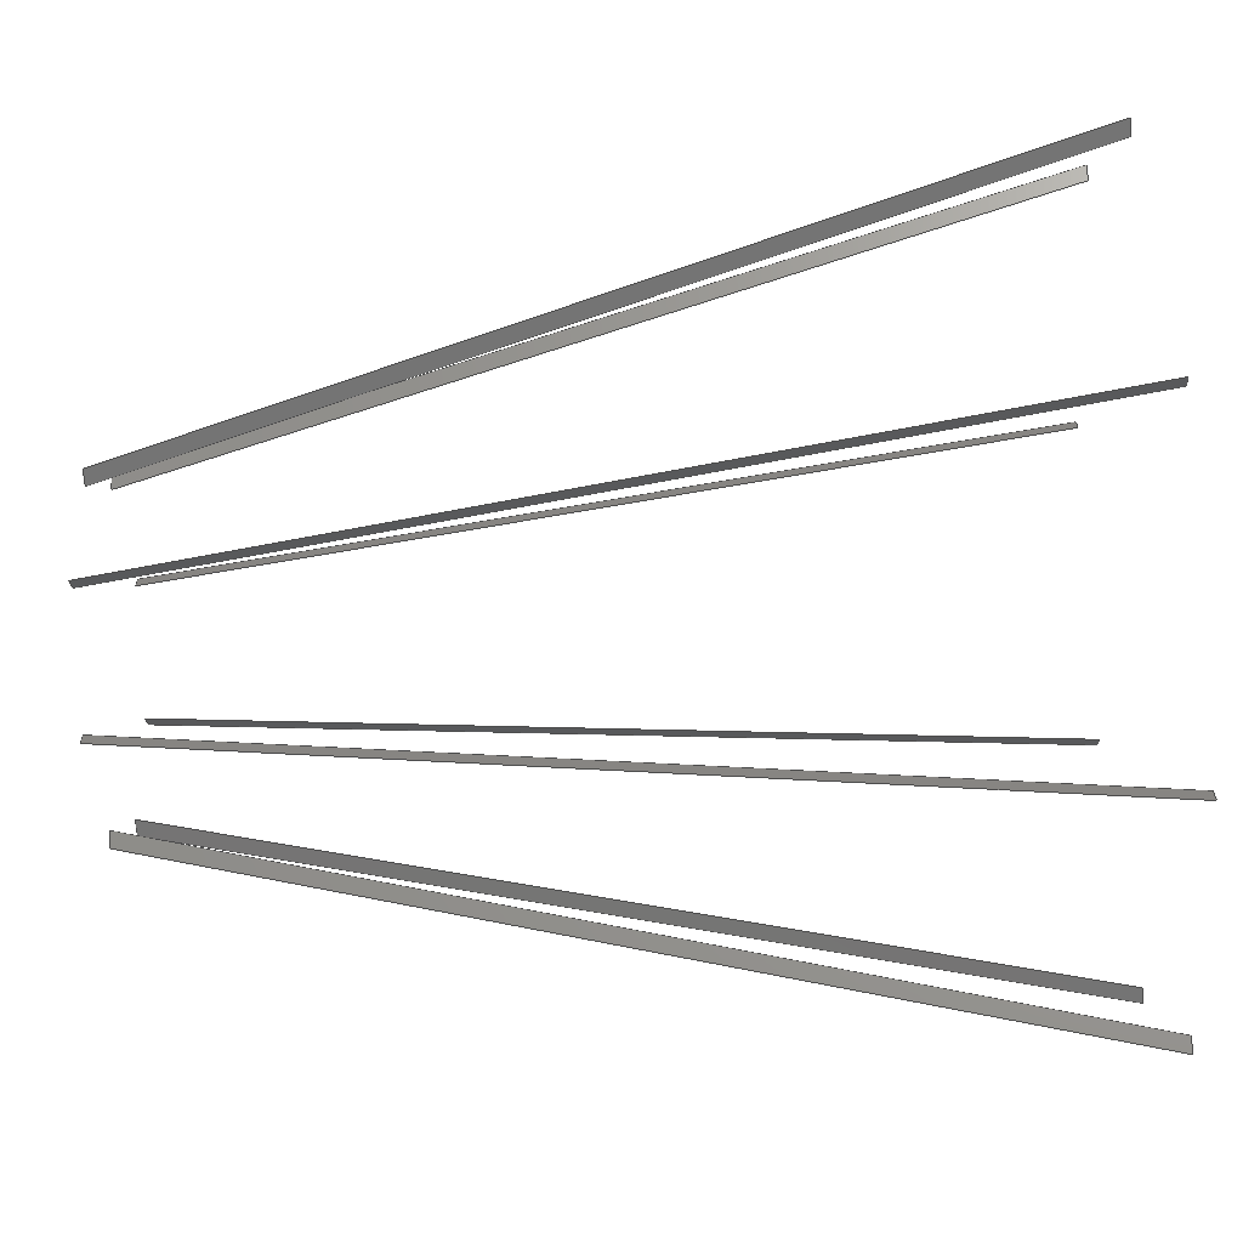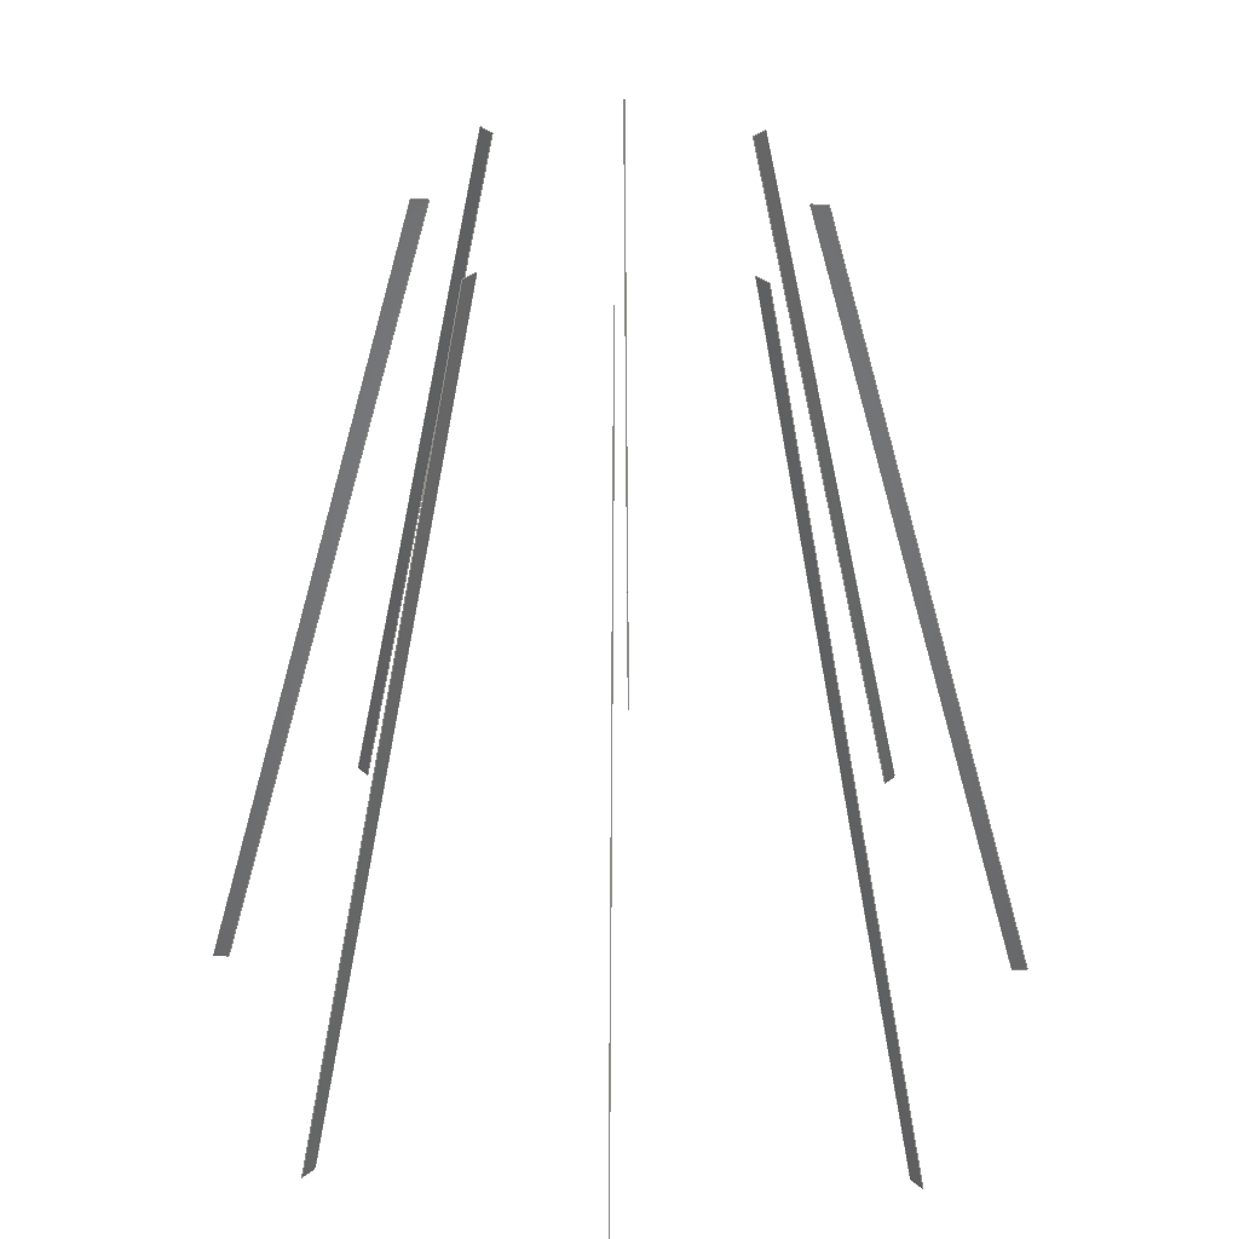
<metadata>
{"format":"step","ext":"stp","renderer":"f3d","projection":"perspective","resolution":1024,"background":"white","views":[{"elev":-66.6,"azim":94.3,"up":"+Y"},{"elev":38.5,"azim":-43.6,"up":"+Z"}]}
</metadata>
<code>
ISO-10303-21;
DATA;
#1=PRODUCT('Cone_CAD','','',(#333)) ;
#2=APPLICATION_CONTEXT('configuration controlled 3D design of mechanical parts and assemblies') ;
#3=PRODUCT_DEFINITION('',' ',#345,#250) ;
#4=SECURITY_CLASSIFICATION(' ',' ',#5) ;
#5=SECURITY_CLASSIFICATION_LEVEL('unclassified') ;
#6=CARTESIAN_POINT(' ',(0,0,0)) ;
#7=CARTESIAN_POINT('Axis2P3D Location',(90,0,140)) ;
#8=CARTESIAN_POINT('Line Origine',(127.5,0,3.481e-14)) ;
#9=CARTESIAN_POINT('Vertex',(125,0,1.776e-15)) ;
#10=CARTESIAN_POINT('Vertex',(130,0,6.783e-14)) ;
#11=CARTESIAN_POINT('Line Origine',(92.5,0,140)) ;
#12=CARTESIAN_POINT('Vertex',(55,0,280)) ;
#13=CARTESIAN_POINT('Line Origine',(52.5,0,280)) ;
#14=CARTESIAN_POINT('Vertex',(50,0,280)) ;
#15=CARTESIAN_POINT('Line Origine',(87.5,0,140)) ;
#16=CARTESIAN_POINT('Axis2P3D Location',(63.64,63.64,140)) ;
#17=CARTESIAN_POINT('Line Origine',(90.16,90.16,3.481e-14)) ;
#18=CARTESIAN_POINT('Vertex',(88.39,88.39,1.776e-15)) ;
#19=CARTESIAN_POINT('Vertex',(91.92,91.92,6.783e-14)) ;
#20=CARTESIAN_POINT('Line Origine',(65.41,65.41,140)) ;
#21=CARTESIAN_POINT('Vertex',(38.89,38.89,280)) ;
#22=CARTESIAN_POINT('Line Origine',(37.12,37.12,280)) ;
#23=CARTESIAN_POINT('Vertex',(35.36,35.36,280)) ;
#24=CARTESIAN_POINT('Line Origine',(61.87,61.87,140)) ;
#25=CARTESIAN_POINT('Axis2P3D Location',(-8.7e-15,90,140)) ;
#26=CARTESIAN_POINT('Line Origine',(-6.404e-15,127.5,3.481e-14)) ;
#27=CARTESIAN_POINT('Vertex',(-6.557e-15,125,1.776e-15)) ;
#28=CARTESIAN_POINT('Vertex',(-6.251e-15,130,6.783e-14)) ;
#29=CARTESIAN_POINT('Line Origine',(-8.547e-15,92.5,140)) ;
#30=CARTESIAN_POINT('Vertex',(-1.084e-14,55,280)) ;
#31=CARTESIAN_POINT('Line Origine',(-1.1e-14,52.5,280)) ;
#32=CARTESIAN_POINT('Vertex',(-1.115e-14,50,280)) ;
#33=CARTESIAN_POINT('Line Origine',(-8.853e-15,87.5,140)) ;
#34=CARTESIAN_POINT('Axis2P3D Location',(-63.64,63.64,140)) ;
#35=CARTESIAN_POINT('Line Origine',(-90.16,90.16,3.481e-14)) ;
#36=CARTESIAN_POINT('Vertex',(-88.39,88.39,1.776e-15)) ;
#37=CARTESIAN_POINT('Vertex',(-91.92,91.92,6.783e-14)) ;
#38=CARTESIAN_POINT('Line Origine',(-65.41,65.41,140)) ;
#39=CARTESIAN_POINT('Vertex',(-38.89,38.89,280)) ;
#40=CARTESIAN_POINT('Line Origine',(-37.12,37.12,280)) ;
#41=CARTESIAN_POINT('Vertex',(-35.36,35.36,280)) ;
#42=CARTESIAN_POINT('Line Origine',(-61.87,61.87,140)) ;
#43=CARTESIAN_POINT('Line Origine',(-127.5,0,-1.897e-12)) ;
#44=CARTESIAN_POINT('Vertex',(-125,0,-1.876e-12)) ;
#45=CARTESIAN_POINT('Vertex',(-130,0,-1.918e-12)) ;
#46=CARTESIAN_POINT('Line Origine',(-92.5,0,140)) ;
#47=CARTESIAN_POINT('Vertex',(-55,0,280)) ;
#48=CARTESIAN_POINT('Line Origine',(-52.5,0,280)) ;
#49=CARTESIAN_POINT('Vertex',(-50,0,280)) ;
#50=CARTESIAN_POINT('Line Origine',(-87.5,0,140)) ;
#51=CARTESIAN_POINT('Axis2P3D Location',(-63.64,-63.64,140)) ;
#52=CARTESIAN_POINT('Line Origine',(-90.16,-90.16,3.486e-14)) ;
#53=CARTESIAN_POINT('Vertex',(-88.39,-88.39,1.998e-15)) ;
#54=CARTESIAN_POINT('Vertex',(-91.92,-91.92,6.772e-14)) ;
#55=CARTESIAN_POINT('Line Origine',(-65.41,-65.41,140)) ;
#56=CARTESIAN_POINT('Vertex',(-38.89,-38.89,280)) ;
#57=CARTESIAN_POINT('Line Origine',(-37.12,-37.12,280)) ;
#58=CARTESIAN_POINT('Vertex',(-35.36,-35.36,280)) ;
#59=CARTESIAN_POINT('Line Origine',(-61.87,-61.87,140)) ;
#60=CARTESIAN_POINT('Axis2P3D Location',(-1.653e-14,-90,140)) ;
#61=CARTESIAN_POINT('Line Origine',(-2.342e-14,-127.5,3.481e-14)) ;
#62=CARTESIAN_POINT('Vertex',(-2.296e-14,-125,1.776e-15)) ;
#63=CARTESIAN_POINT('Vertex',(-2.388e-14,-130,6.783e-14)) ;
#64=CARTESIAN_POINT('Line Origine',(-1.699e-14,-92.5,140)) ;
#65=CARTESIAN_POINT('Vertex',(-1.01e-14,-55,280)) ;
#66=CARTESIAN_POINT('Line Origine',(-9.644e-15,-52.5,280)) ;
#67=CARTESIAN_POINT('Vertex',(-9.185e-15,-50,280)) ;
#68=CARTESIAN_POINT('Line Origine',(-1.607e-14,-87.5,140)) ;
#69=CARTESIAN_POINT('Axis2P3D Location',(63.64,-63.64,140)) ;
#70=CARTESIAN_POINT('Line Origine',(90.16,-90.16,3.481e-14)) ;
#71=CARTESIAN_POINT('Vertex',(88.39,-88.39,1.776e-15)) ;
#72=CARTESIAN_POINT('Vertex',(91.92,-91.92,6.783e-14)) ;
#73=CARTESIAN_POINT('Line Origine',(65.41,-65.41,140)) ;
#74=CARTESIAN_POINT('Vertex',(38.89,-38.89,280)) ;
#75=CARTESIAN_POINT('Line Origine',(37.12,-37.12,280)) ;
#76=CARTESIAN_POINT('Vertex',(35.36,-35.36,280)) ;
#77=CARTESIAN_POINT('Line Origine',(61.87,-61.87,140)) ;
#78=DIRECTION('Axis2P3D Direction',(0,1,-0)) ;
#79=DIRECTION('Axis2P3D XDirection',(-0.2587,0,0.9659)) ;
#80=DIRECTION('Vector Direction',(1,0,1.321e-14)) ;
#81=DIRECTION('Vector Direction',(0.2587,0,-0.9659)) ;
#82=DIRECTION('Vector Direction',(1,0,0)) ;
#83=DIRECTION('Vector Direction',(0.2587,0,-0.9659)) ;
#84=DIRECTION('Axis2P3D Direction',(-0.7071,0.7071,0)) ;
#85=DIRECTION('Axis2P3D XDirection',(-0.183,-0.183,0.9659)) ;
#86=DIRECTION('Vector Direction',(0.7071,0.7071,1.321e-14)) ;
#87=DIRECTION('Vector Direction',(0.183,0.183,-0.9659)) ;
#88=DIRECTION('Vector Direction',(0.7071,0.7071,0)) ;
#89=DIRECTION('Vector Direction',(0.183,0.183,-0.9659)) ;
#90=DIRECTION('Axis2P3D Direction',(-1,6.123e-17,0)) ;
#91=DIRECTION('Axis2P3D XDirection',(-1.584e-17,-0.2587,0.9659)) ;
#92=DIRECTION('Vector Direction',(6.123e-17,1,1.321e-14)) ;
#93=DIRECTION('Vector Direction',(1.584e-17,0.2587,-0.9659)) ;
#94=DIRECTION('Vector Direction',(6.123e-17,1,0)) ;
#95=DIRECTION('Vector Direction',(1.584e-17,0.2587,-0.9659)) ;
#96=DIRECTION('Axis2P3D Direction',(-0.7071,-0.7071,0)) ;
#97=DIRECTION('Axis2P3D XDirection',(0.183,-0.183,0.9659)) ;
#98=DIRECTION('Vector Direction',(-0.7071,0.7071,1.321e-14)) ;
#99=DIRECTION('Vector Direction',(-0.183,0.183,-0.9659)) ;
#100=DIRECTION('Vector Direction',(-0.7071,0.7071,0)) ;
#101=DIRECTION('Vector Direction',(-0.183,0.183,-0.9659)) ;
#102=DIRECTION('Vector Direction',(1,0,8.527e-15)) ;
#103=DIRECTION('Vector Direction',(-0.2587,0,-0.9659)) ;
#104=DIRECTION('Vector Direction',(1,0,0)) ;
#105=DIRECTION('Vector Direction',(-0.2587,0,-0.9659)) ;
#106=DIRECTION('Axis2P3D Direction',(0.7071,-0.7071,0)) ;
#107=DIRECTION('Axis2P3D XDirection',(0.183,0.183,0.9659)) ;
#108=DIRECTION('Vector Direction',(-0.7071,-0.7071,1.315e-14)) ;
#109=DIRECTION('Vector Direction',(-0.183,-0.183,-0.9659)) ;
#110=DIRECTION('Vector Direction',(-0.7071,-0.7071,0)) ;
#111=DIRECTION('Vector Direction',(-0.183,-0.183,-0.9659)) ;
#112=DIRECTION('Axis2P3D Direction',(1,-1.837e-16,-6.163e-33)) ;
#113=DIRECTION('Axis2P3D XDirection',(4.753e-17,0.2587,0.9659)) ;
#114=DIRECTION('Vector Direction',(-1.837e-16,-1,1.321e-14)) ;
#115=DIRECTION('Vector Direction',(-4.753e-17,-0.2587,-0.9659)) ;
#116=DIRECTION('Vector Direction',(-1.837e-16,-1,0)) ;
#117=DIRECTION('Vector Direction',(-4.753e-17,-0.2587,-0.9659)) ;
#118=DIRECTION('Axis2P3D Direction',(0.7071,0.7071,1.388e-17)) ;
#119=DIRECTION('Axis2P3D XDirection',(-0.183,0.183,0.9659)) ;
#120=DIRECTION('Vector Direction',(0.7071,-0.7071,1.321e-14)) ;
#121=DIRECTION('Vector Direction',(0.183,-0.183,-0.9659)) ;
#122=DIRECTION('Vector Direction',(0.7071,-0.7071,0)) ;
#123=DIRECTION('Vector Direction',(0.183,-0.183,-0.9659)) ;
#124=AXIS2_PLACEMENT_3D(' ',#6,$,$) ;
#125=AXIS2_PLACEMENT_3D('Plane Axis2P3D',#7,#78,#79) ;
#126=AXIS2_PLACEMENT_3D('Plane Axis2P3D',#16,#84,#85) ;
#127=AXIS2_PLACEMENT_3D('Plane Axis2P3D',#25,#90,#91) ;
#128=AXIS2_PLACEMENT_3D('Plane Axis2P3D',#34,#96,#97) ;
#129=AXIS2_PLACEMENT_3D('Plane Axis2P3D',#51,#106,#107) ;
#130=AXIS2_PLACEMENT_3D('Plane Axis2P3D',#60,#112,#113) ;
#131=AXIS2_PLACEMENT_3D('Plane Axis2P3D',#69,#118,#119) ;
#132=PRODUCT_DEFINITION_SHAPE(' ',' ',#3) ;
#133=APPROVAL_PERSON_ORGANIZATION(#134,#137,#139) ;
#134=PERSON_AND_ORGANIZATION(#135,#136) ;
#135=PERSON(' ',' ',' ',$,$,$) ;
#136=ORGANIZATION(' ',' ',' ') ;
#137=APPROVAL(#138,' ') ;
#138=APPROVAL_STATUS('not_yet_approved') ;
#139=APPROVAL_ROLE('APPROVER') ;
#140=DATE_AND_TIME(#234,#141) ;
#141=LOCAL_TIME(11,14,45,#142) ;
#142=COORDINATED_UNIVERSAL_TIME_OFFSET(0,0,.AHEAD.) ;
#143=ORIENTED_EDGE('',*,*,#251,.T.) ;
#144=ORIENTED_EDGE('',*,*,#252,.F.) ;
#145=ORIENTED_EDGE('',*,*,#253,.F.) ;
#146=ORIENTED_EDGE('',*,*,#254,.T.) ;
#147=ORIENTED_EDGE('',*,*,#255,.T.) ;
#148=ORIENTED_EDGE('',*,*,#256,.F.) ;
#149=ORIENTED_EDGE('',*,*,#257,.F.) ;
#150=ORIENTED_EDGE('',*,*,#258,.T.) ;
#151=ORIENTED_EDGE('',*,*,#259,.T.) ;
#152=ORIENTED_EDGE('',*,*,#260,.F.) ;
#153=ORIENTED_EDGE('',*,*,#261,.F.) ;
#154=ORIENTED_EDGE('',*,*,#262,.T.) ;
#155=ORIENTED_EDGE('',*,*,#263,.T.) ;
#156=ORIENTED_EDGE('',*,*,#264,.F.) ;
#157=ORIENTED_EDGE('',*,*,#265,.F.) ;
#158=ORIENTED_EDGE('',*,*,#266,.T.) ;
#159=ORIENTED_EDGE('',*,*,#267,.T.) ;
#160=ORIENTED_EDGE('',*,*,#268,.F.) ;
#161=ORIENTED_EDGE('',*,*,#269,.F.) ;
#162=ORIENTED_EDGE('',*,*,#270,.T.) ;
#163=ORIENTED_EDGE('',*,*,#271,.T.) ;
#164=ORIENTED_EDGE('',*,*,#272,.F.) ;
#165=ORIENTED_EDGE('',*,*,#273,.F.) ;
#166=ORIENTED_EDGE('',*,*,#274,.T.) ;
#167=ORIENTED_EDGE('',*,*,#275,.T.) ;
#168=ORIENTED_EDGE('',*,*,#276,.F.) ;
#169=ORIENTED_EDGE('',*,*,#277,.F.) ;
#170=ORIENTED_EDGE('',*,*,#278,.T.) ;
#171=ORIENTED_EDGE('',*,*,#279,.T.) ;
#172=ORIENTED_EDGE('',*,*,#280,.F.) ;
#173=ORIENTED_EDGE('',*,*,#281,.F.) ;
#174=ORIENTED_EDGE('',*,*,#282,.T.) ;
#175=OPEN_SHELL('Multi-sections Surface0.3',(#224)) ;
#176=OPEN_SHELL('CircPattern0.3',(#225)) ;
#177=OPEN_SHELL('CircPattern0.3',(#226)) ;
#178=OPEN_SHELL('CircPattern0.3',(#227)) ;
#179=OPEN_SHELL('CircPattern0.3',(#228)) ;
#180=OPEN_SHELL('CircPattern0.3',(#229)) ;
#181=OPEN_SHELL('CircPattern0.3',(#230)) ;
#182=OPEN_SHELL('CircPattern0.3',(#231)) ;
#183=SHELL_BASED_SURFACE_MODEL('NONE',(#175)) ;
#184=SHELL_BASED_SURFACE_MODEL('NONE',(#176)) ;
#185=SHELL_BASED_SURFACE_MODEL('NONE',(#177)) ;
#186=SHELL_BASED_SURFACE_MODEL('NONE',(#178)) ;
#187=SHELL_BASED_SURFACE_MODEL('NONE',(#179)) ;
#188=SHELL_BASED_SURFACE_MODEL('NONE',(#180)) ;
#189=SHELL_BASED_SURFACE_MODEL('NONE',(#181)) ;
#190=SHELL_BASED_SURFACE_MODEL('NONE',(#182)) ;
#191=VECTOR('Line Direction',#80,1) ;
#192=VECTOR('Line Direction',#81,1) ;
#193=VECTOR('Line Direction',#82,1) ;
#194=VECTOR('Line Direction',#83,1) ;
#195=VECTOR('Line Direction',#86,1) ;
#196=VECTOR('Line Direction',#87,1) ;
#197=VECTOR('Line Direction',#88,1) ;
#198=VECTOR('Line Direction',#89,1) ;
#199=VECTOR('Line Direction',#92,1) ;
#200=VECTOR('Line Direction',#93,1) ;
#201=VECTOR('Line Direction',#94,1) ;
#202=VECTOR('Line Direction',#95,1) ;
#203=VECTOR('Line Direction',#98,1) ;
#204=VECTOR('Line Direction',#99,1) ;
#205=VECTOR('Line Direction',#100,1) ;
#206=VECTOR('Line Direction',#101,1) ;
#207=VECTOR('Line Direction',#102,1) ;
#208=VECTOR('Line Direction',#103,1) ;
#209=VECTOR('Line Direction',#104,1) ;
#210=VECTOR('Line Direction',#105,1) ;
#211=VECTOR('Line Direction',#108,1) ;
#212=VECTOR('Line Direction',#109,1) ;
#213=VECTOR('Line Direction',#110,1) ;
#214=VECTOR('Line Direction',#111,1) ;
#215=VECTOR('Line Direction',#114,1) ;
#216=VECTOR('Line Direction',#115,1) ;
#217=VECTOR('Line Direction',#116,1) ;
#218=VECTOR('Line Direction',#117,1) ;
#219=VECTOR('Line Direction',#120,1) ;
#220=VECTOR('Line Direction',#121,1) ;
#221=VECTOR('Line Direction',#122,1) ;
#222=VECTOR('Line Direction',#123,1) ;
#223=SHAPE_REPRESENTATION(' ',(#124),#383) ;
#224=ADVANCED_FACE('Multi-sections Surface0.3',(#291),#335,.F.) ;
#225=ADVANCED_FACE('CircPattern0.3',(#292),#336,.F.) ;
#226=ADVANCED_FACE('CircPattern0.3',(#293),#337,.F.) ;
#227=ADVANCED_FACE('CircPattern0.3',(#294),#338,.F.) ;
#228=ADVANCED_FACE('CircPattern0.3',(#295),#335,.T.) ;
#229=ADVANCED_FACE('CircPattern0.3',(#296),#339,.F.) ;
#230=ADVANCED_FACE('CircPattern0.3',(#297),#340,.F.) ;
#231=ADVANCED_FACE('CircPattern0.3',(#298),#341,.F.) ;
#232=APPLICATION_PROTOCOL_DEFINITION('international standard','config_control_design',1994,#2) ;
#233=APPROVAL_DATE_TIME(#140,#137) ;
#234=CALENDAR_DATE(2021,24,11) ;
#235=CC_DESIGN_APPROVAL(#137,(#4,#345,#3)) ;
#236=CC_DESIGN_DATE_AND_TIME_ASSIGNMENT(#140,#238,(#4)) ;
#237=CC_DESIGN_DATE_AND_TIME_ASSIGNMENT(#140,#239,(#3)) ;
#238=DATE_TIME_ROLE('classification_date') ;
#239=DATE_TIME_ROLE('creation_date') ;
#240=CC_DESIGN_PERSON_AND_ORGANIZATION_ASSIGNMENT(#134,#244,(#4)) ;
#241=CC_DESIGN_PERSON_AND_ORGANIZATION_ASSIGNMENT(#134,#245,(#345)) ;
#242=CC_DESIGN_PERSON_AND_ORGANIZATION_ASSIGNMENT(#134,#246,(#345,#3)) ;
#243=CC_DESIGN_PERSON_AND_ORGANIZATION_ASSIGNMENT(#134,#247,(#1)) ;
#244=PERSON_AND_ORGANIZATION_ROLE('classification_officer') ;
#245=PERSON_AND_ORGANIZATION_ROLE('design_supplier') ;
#246=PERSON_AND_ORGANIZATION_ROLE('creator') ;
#247=PERSON_AND_ORGANIZATION_ROLE('design_owner') ;
#248=CC_DESIGN_SECURITY_CLASSIFICATION(#4,(#345)) ;
#249=SHAPE_REPRESENTATION_RELATIONSHIP(' ',' ',#223,#332) ;
#250=DESIGN_CONTEXT(' ',#2,'design') ;
#251=EDGE_CURVE('',#348,#349,#300,.T.) ;
#252=EDGE_CURVE('',#350,#349,#301,.T.) ;
#253=EDGE_CURVE('',#351,#350,#302,.T.) ;
#254=EDGE_CURVE('',#351,#348,#303,.T.) ;
#255=EDGE_CURVE('',#352,#353,#304,.T.) ;
#256=EDGE_CURVE('',#354,#353,#305,.T.) ;
#257=EDGE_CURVE('',#355,#354,#306,.T.) ;
#258=EDGE_CURVE('',#355,#352,#307,.T.) ;
#259=EDGE_CURVE('',#356,#357,#308,.T.) ;
#260=EDGE_CURVE('',#358,#357,#309,.T.) ;
#261=EDGE_CURVE('',#359,#358,#310,.T.) ;
#262=EDGE_CURVE('',#359,#356,#311,.T.) ;
#263=EDGE_CURVE('',#360,#361,#312,.T.) ;
#264=EDGE_CURVE('',#362,#361,#313,.T.) ;
#265=EDGE_CURVE('',#363,#362,#314,.T.) ;
#266=EDGE_CURVE('',#363,#360,#315,.T.) ;
#267=EDGE_CURVE('',#364,#365,#316,.F.) ;
#268=EDGE_CURVE('',#366,#365,#317,.T.) ;
#269=EDGE_CURVE('',#367,#366,#318,.F.) ;
#270=EDGE_CURVE('',#367,#364,#319,.T.) ;
#271=EDGE_CURVE('',#368,#369,#320,.T.) ;
#272=EDGE_CURVE('',#370,#369,#321,.T.) ;
#273=EDGE_CURVE('',#371,#370,#322,.T.) ;
#274=EDGE_CURVE('',#371,#368,#323,.T.) ;
#275=EDGE_CURVE('',#372,#373,#324,.T.) ;
#276=EDGE_CURVE('',#374,#373,#325,.T.) ;
#277=EDGE_CURVE('',#375,#374,#326,.T.) ;
#278=EDGE_CURVE('',#375,#372,#327,.T.) ;
#279=EDGE_CURVE('',#376,#377,#328,.T.) ;
#280=EDGE_CURVE('',#378,#377,#329,.T.) ;
#281=EDGE_CURVE('',#379,#378,#330,.T.) ;
#282=EDGE_CURVE('',#379,#376,#331,.T.) ;
#283=EDGE_LOOP('',(#143,#144,#145,#146)) ;
#284=EDGE_LOOP('',(#147,#148,#149,#150)) ;
#285=EDGE_LOOP('',(#151,#152,#153,#154)) ;
#286=EDGE_LOOP('',(#155,#156,#157,#158)) ;
#287=EDGE_LOOP('',(#159,#160,#161,#162)) ;
#288=EDGE_LOOP('',(#163,#164,#165,#166)) ;
#289=EDGE_LOOP('',(#167,#168,#169,#170)) ;
#290=EDGE_LOOP('',(#171,#172,#173,#174)) ;
#291=FACE_OUTER_BOUND('',#283,.T.) ;
#292=FACE_OUTER_BOUND('',#284,.T.) ;
#293=FACE_OUTER_BOUND('',#285,.T.) ;
#294=FACE_OUTER_BOUND('',#286,.T.) ;
#295=FACE_OUTER_BOUND('',#287,.T.) ;
#296=FACE_OUTER_BOUND('',#288,.T.) ;
#297=FACE_OUTER_BOUND('',#289,.T.) ;
#298=FACE_OUTER_BOUND('',#290,.T.) ;
#299=UNCERTAINTY_MEASURE_WITH_UNIT(LENGTH_MEASURE(0.005),#380,'distance_accuracy_value','CONFUSED CURVE UNCERTAINTY') ;
#300=LINE('Line',#8,#191) ;
#301=LINE('Line',#11,#192) ;
#302=LINE('Line',#13,#193) ;
#303=LINE('Line',#15,#194) ;
#304=LINE('Line',#17,#195) ;
#305=LINE('Line',#20,#196) ;
#306=LINE('Line',#22,#197) ;
#307=LINE('Line',#24,#198) ;
#308=LINE('Line',#26,#199) ;
#309=LINE('Line',#29,#200) ;
#310=LINE('Line',#31,#201) ;
#311=LINE('Line',#33,#202) ;
#312=LINE('Line',#35,#203) ;
#313=LINE('Line',#38,#204) ;
#314=LINE('Line',#40,#205) ;
#315=LINE('Line',#42,#206) ;
#316=LINE('Line',#43,#207) ;
#317=LINE('Line',#46,#208) ;
#318=LINE('Line',#48,#209) ;
#319=LINE('Line',#50,#210) ;
#320=LINE('Line',#52,#211) ;
#321=LINE('Line',#55,#212) ;
#322=LINE('Line',#57,#213) ;
#323=LINE('Line',#59,#214) ;
#324=LINE('Line',#61,#215) ;
#325=LINE('Line',#64,#216) ;
#326=LINE('Line',#66,#217) ;
#327=LINE('Line',#68,#218) ;
#328=LINE('Line',#70,#219) ;
#329=LINE('Line',#73,#220) ;
#330=LINE('Line',#75,#221) ;
#331=LINE('Line',#77,#222) ;
#332=MANIFOLD_SURFACE_SHAPE_REPRESENTATION('NONE',(#183,#184,#185,#186,#187,#188,#189,#190),#383) ;
#333=MECHANICAL_CONTEXT(' ',#2,'mechanical') ;
#334=PERSONAL_ADDRESS(' ',' ',' ',' ',' ',' ',' ',' ',' ',' ',' ',' ',(#135),' ') ;
#335=PLANE('',#125) ;
#336=PLANE('',#126) ;
#337=PLANE('',#127) ;
#338=PLANE('',#128) ;
#339=PLANE('',#129) ;
#340=PLANE('',#130) ;
#341=PLANE('',#131) ;
#342=PLANE_ANGLE_MEASURE_WITH_UNIT(PLANE_ANGLE_MEASURE(0.01745),#381) ;
#343=PRODUCT_CATEGORY('part',$) ;
#344=PRODUCT_CATEGORY_RELATIONSHIP(' ',' ',#343,#346) ;
#345=PRODUCT_DEFINITION_FORMATION_WITH_SPECIFIED_SOURCE('',' ',#1,.NOT_KNOWN.) ;
#346=PRODUCT_RELATED_PRODUCT_CATEGORY('detail',$,(#1)) ;
#347=SHAPE_DEFINITION_REPRESENTATION(#132,#223) ;
#348=VERTEX_POINT('',#9) ;
#349=VERTEX_POINT('',#10) ;
#350=VERTEX_POINT('',#12) ;
#351=VERTEX_POINT('',#14) ;
#352=VERTEX_POINT('',#18) ;
#353=VERTEX_POINT('',#19) ;
#354=VERTEX_POINT('',#21) ;
#355=VERTEX_POINT('',#23) ;
#356=VERTEX_POINT('',#27) ;
#357=VERTEX_POINT('',#28) ;
#358=VERTEX_POINT('',#30) ;
#359=VERTEX_POINT('',#32) ;
#360=VERTEX_POINT('',#36) ;
#361=VERTEX_POINT('',#37) ;
#362=VERTEX_POINT('',#39) ;
#363=VERTEX_POINT('',#41) ;
#364=VERTEX_POINT('',#44) ;
#365=VERTEX_POINT('',#45) ;
#366=VERTEX_POINT('',#47) ;
#367=VERTEX_POINT('',#49) ;
#368=VERTEX_POINT('',#53) ;
#369=VERTEX_POINT('',#54) ;
#370=VERTEX_POINT('',#56) ;
#371=VERTEX_POINT('',#58) ;
#372=VERTEX_POINT('',#62) ;
#373=VERTEX_POINT('',#63) ;
#374=VERTEX_POINT('',#65) ;
#375=VERTEX_POINT('',#67) ;
#376=VERTEX_POINT('',#71) ;
#377=VERTEX_POINT('',#72) ;
#378=VERTEX_POINT('',#74) ;
#379=VERTEX_POINT('',#76) ;
#380=(LENGTH_UNIT()NAMED_UNIT(*)SI_UNIT(.MILLI.,.METRE.)) ;
#381=(NAMED_UNIT(*)PLANE_ANGLE_UNIT()SI_UNIT($,.RADIAN.)) ;
#382=(NAMED_UNIT(*)SI_UNIT($,.STERADIAN.)SOLID_ANGLE_UNIT()) ;
#383=(GEOMETRIC_REPRESENTATION_CONTEXT(3)GLOBAL_UNCERTAINTY_ASSIGNED_CONTEXT((#299))GLOBAL_UNIT_ASSIGNED_CONTEXT((#380,#381,#382))REPRESENTATION_CONTEXT(' ',' ')) ;
ENDSEC;
END-ISO-10303-21;

</code>
